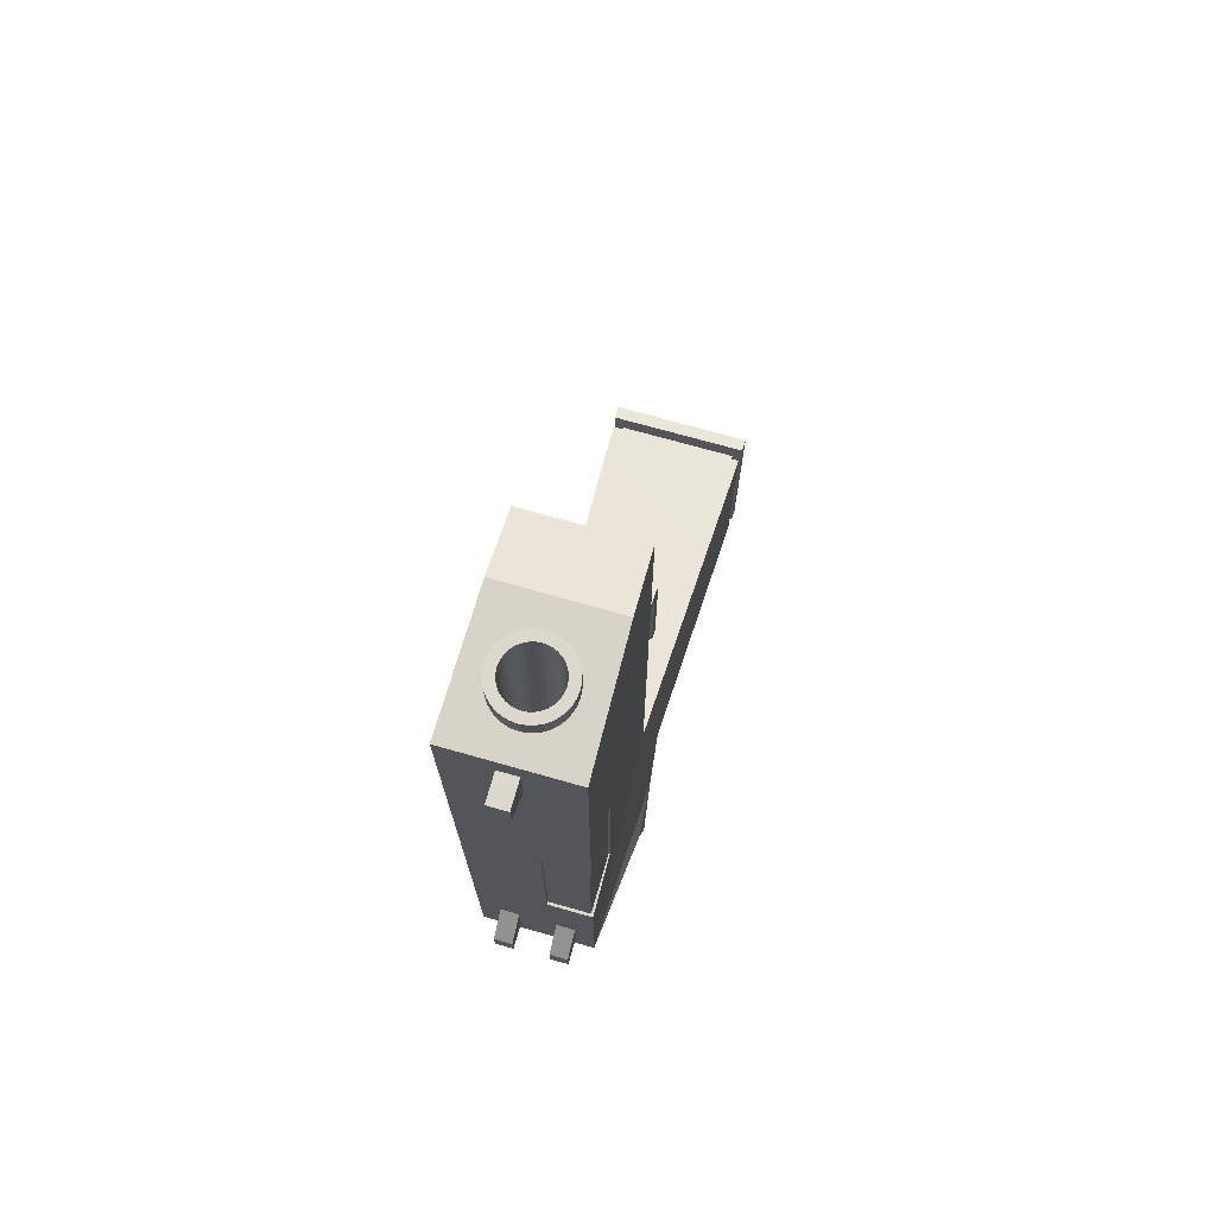
<metadata>
{"format":"obj","ext":"obj","renderer":"f3d","projection":"perspective","resolution":1024,"background":"white","views":[{"elev":72.2,"azim":-164.2,"up":"+Z"}]}
</metadata>
<code>
g pistol:default1
v 0.8446 -0.5028 -4.296
v 0.8446 -0.2152 -4.296
v -0.8446 -0.5028 -4.296
v -0.8446 -0.2152 -4.296
v -0.8446 -0.5028 -0.9471
v -0.8446 -0.2152 -1.099
v 0.8446 -0.5028 -0.9471
v 0.8446 -0.2152 -1.099
v -0.7941 2.252 0.4035
v -0.8446 2.3 0.08859
v 0.8951 2.252 0.4035
v 0.8446 2.3 0.08859
v -0.6081 5.2 10.12
v -0.8356 5.2 10.12
v -0.8356 5.2 10.12
v -0.8356 5.2 2.262
v -0.8356 5.2 2.262
v -0.6081 5.2 2.262
v -0.6081 5.2 2.262
v -0.6081 5.2 10.12
v -0.5989 5.305 10.12
v -0.8229 5.345 10.12
v -0.8229 5.345 10.12
v -0.8229 5.345 2.262
v -0.8229 5.345 2.262
v -0.5989 5.305 2.262
v -0.5989 5.305 2.262
v -0.5989 5.305 10.12
v -0.5715 5.408 10.12
v -0.7852 5.485 10.12
v -0.7852 5.485 10.12
v -0.7852 5.485 2.262
v -0.7852 5.485 2.262
v -0.5715 5.408 2.262
v -0.5715 5.408 2.262
v -0.5715 5.408 10.12
v -0.5267 5.504 10.12
v -0.7237 5.617 10.12
v -0.7237 5.617 10.12
v -0.7237 5.617 2.262
v -0.7237 5.617 2.262
v -0.5267 5.504 2.262
v -0.5267 5.504 2.262
v -0.5267 5.504 10.12
v -0.4659 5.591 10.12
v -0.6401 5.737 10.12
v -0.6401 5.737 10.12
v -0.6401 5.737 2.262
v -0.6401 5.737 2.262
v -0.4659 5.591 2.262
v -0.4659 5.591 2.262
v -0.4659 5.591 10.12
v -0.3909 5.665 10.12
v -0.5371 5.84 10.12
v -0.5371 5.84 10.12
v -0.5371 5.84 2.262
v -0.5371 5.84 2.262
v -0.3909 5.665 2.262
v -0.3909 5.665 2.262
v -0.3909 5.665 10.12
v -0.3041 5.726 10.12
v -0.4178 5.923 10.12
v -0.4178 5.923 10.12
v -0.4178 5.923 2.262
v -0.4178 5.923 2.262
v -0.3041 5.726 2.262
v -0.3041 5.726 2.262
v -0.3041 5.726 10.12
v -0.208 5.771 10.12
v -0.2858 5.985 10.12
v -0.2858 5.985 10.12
v -0.2858 5.985 2.262
v -0.2858 5.985 2.262
v -0.208 5.771 2.262
v -0.208 5.771 2.262
v -0.208 5.771 10.12
v -0.1056 5.799 10.12
v -0.1451 6.023 10.12
v -0.1451 6.023 10.12
v -0.1451 6.023 2.262
v -0.1451 6.023 2.262
v -0.1056 5.799 2.262
v -0.1056 5.799 2.262
v -0.1056 5.799 10.12
v 0 5.808 10.12
v 0 6.035 10.12
v 0 6.035 10.12
v 0 6.035 2.262
v 0 6.035 2.262
v 0 5.808 2.262
v 0 5.808 2.262
v 0 5.808 10.12
v 0.1056 5.799 10.12
v 0.1451 6.023 10.12
v 0.1451 6.023 10.12
v 0.1451 6.023 2.262
v 0.1451 6.023 2.262
v 0.1056 5.799 2.262
v 0.1056 5.799 2.262
v 0.1056 5.799 10.12
v 0.208 5.771 10.12
v 0.2858 5.985 10.12
v 0.2858 5.985 10.12
v 0.2858 5.985 2.262
v 0.2858 5.985 2.262
v 0.208 5.771 2.262
v 0.208 5.771 2.262
v 0.208 5.771 10.12
v 0.3041 5.726 10.12
v 0.4178 5.923 10.12
v 0.4178 5.923 10.12
v 0.4178 5.923 2.262
v 0.4178 5.923 2.262
v 0.3041 5.726 2.262
v 0.3041 5.726 2.262
v 0.3041 5.726 10.12
v 0.3909 5.665 10.12
v 0.5371 5.84 10.12
v 0.5371 5.84 10.12
v 0.5371 5.84 2.262
v 0.5371 5.84 2.262
v 0.3909 5.665 2.262
v 0.3909 5.665 2.262
v 0.3909 5.665 10.12
v 0.4659 5.591 10.12
v 0.6401 5.737 10.12
v 0.6401 5.737 10.12
v 0.6401 5.737 2.262
v 0.6401 5.737 2.262
v 0.4659 5.591 2.262
v 0.4659 5.591 2.262
v 0.4659 5.591 10.12
v 0.5267 5.504 10.12
v 0.7237 5.617 10.12
v 0.7237 5.617 10.12
v 0.7237 5.617 2.262
v 0.7237 5.617 2.262
v 0.5267 5.504 2.262
v 0.5267 5.504 2.262
v 0.5267 5.504 10.12
v 0.5715 5.408 10.12
v 0.7852 5.485 10.12
v 0.7852 5.485 10.12
v 0.7852 5.485 2.262
v 0.7852 5.485 2.262
v 0.5715 5.408 2.262
v 0.5715 5.408 2.262
v 0.5715 5.408 10.12
v 0.5989 5.305 10.12
v 0.8229 5.345 10.12
v 0.8229 5.345 10.12
v 0.8229 5.345 2.262
v 0.8229 5.345 2.262
v 0.5989 5.305 2.262
v 0.5989 5.305 2.262
v 0.5989 5.305 10.12
v 0.6081 5.2 10.12
v 0.8356 5.2 10.12
v 0.8356 5.2 10.12
v 0.8356 5.2 2.262
v 0.8356 5.2 2.262
v 0.6081 5.2 2.262
v 0.6081 5.2 2.262
v 0.6081 5.2 10.12
v 0.5989 5.094 10.12
v 0.8229 5.055 10.12
v 0.8229 5.055 10.12
v 0.8229 5.055 2.262
v 0.8229 5.055 2.262
v 0.5989 5.094 2.262
v 0.5989 5.094 2.262
v 0.5989 5.094 10.12
v 0.5715 4.992 10.12
v 0.7852 4.914 10.12
v 0.7852 4.914 10.12
v 0.7852 4.914 2.262
v 0.7852 4.914 2.262
v 0.5715 4.992 2.262
v 0.5715 4.992 2.262
v 0.5715 4.992 10.12
v 0.5267 4.896 10.12
v 0.7237 4.782 10.12
v 0.7237 4.782 10.12
v 0.7237 4.782 2.262
v 0.7237 4.782 2.262
v 0.5267 4.896 2.262
v 0.5267 4.896 2.262
v 0.5267 4.896 10.12
v 0.4659 4.809 10.12
v 0.6401 4.663 10.12
v 0.6401 4.663 10.12
v 0.6401 4.663 2.262
v 0.6401 4.663 2.262
v 0.4659 4.809 2.262
v 0.4659 4.809 2.262
v 0.4659 4.809 10.12
v 0.3909 4.734 10.12
v 0.5371 4.56 10.12
v 0.5371 4.56 10.12
v 0.5371 4.56 2.262
v 0.5371 4.56 2.262
v 0.3909 4.734 2.262
v 0.3909 4.734 2.262
v 0.3909 4.734 10.12
v 0.3041 4.673 10.12
v 0.4178 4.476 10.12
v 0.4178 4.476 10.12
v 0.4178 4.476 2.262
v 0.4178 4.476 2.262
v 0.3041 4.673 2.262
v 0.3041 4.673 2.262
v 0.3041 4.673 10.12
v 0.208 4.628 10.12
v 0.2858 4.414 10.12
v 0.2858 4.414 10.12
v 0.2858 4.414 2.262
v 0.2858 4.414 2.262
v 0.208 4.628 2.262
v 0.208 4.628 2.262
v 0.208 4.628 10.12
v 0.1056 4.601 10.12
v 0.1451 4.377 10.12
v 0.1451 4.377 10.12
v 0.1451 4.377 2.262
v 0.1451 4.377 2.262
v 0.1056 4.601 2.262
v 0.1056 4.601 2.262
v 0.1056 4.601 10.12
v 0 4.592 10.12
v 0 4.364 10.12
v 0 4.364 10.12
v 0 4.364 2.262
v 0 4.364 2.262
v 0 4.592 2.262
v 0 4.592 2.262
v 0 4.592 10.12
v -0.1056 4.601 10.12
v -0.1451 4.377 10.12
v -0.1451 4.377 10.12
v -0.1451 4.377 2.262
v -0.1451 4.377 2.262
v -0.1056 4.601 2.262
v -0.1056 4.601 2.262
v -0.1056 4.601 10.12
v -0.208 4.628 10.12
v -0.2858 4.414 10.12
v -0.2858 4.414 10.12
v -0.2858 4.414 2.262
v -0.2858 4.414 2.262
v -0.208 4.628 2.262
v -0.208 4.628 2.262
v -0.208 4.628 10.12
v -0.3041 4.673 10.12
v -0.4178 4.476 10.12
v -0.4178 4.476 10.12
v -0.4178 4.476 2.262
v -0.4178 4.476 2.262
v -0.3041 4.673 2.262
v -0.3041 4.673 2.262
v -0.3041 4.673 10.12
v -0.3909 4.734 10.12
v -0.5371 4.56 10.12
v -0.5371 4.56 10.12
v -0.5371 4.56 2.262
v -0.5371 4.56 2.262
v -0.3909 4.734 2.262
v -0.3909 4.734 2.262
v -0.3909 4.734 10.12
v -0.4659 4.809 10.12
v -0.6401 4.663 10.12
v -0.6401 4.663 10.12
v -0.6401 4.663 2.262
v -0.6401 4.663 2.262
v -0.4659 4.809 2.262
v -0.4659 4.809 2.262
v -0.4659 4.809 10.12
v -0.5267 4.896 10.12
v -0.7237 4.782 10.12
v -0.7237 4.782 10.12
v -0.7237 4.782 2.262
v -0.7237 4.782 2.262
v -0.5267 4.896 2.262
v -0.5267 4.896 2.262
v -0.5267 4.896 10.12
v -0.5715 4.992 10.12
v -0.7852 4.914 10.12
v -0.7852 4.914 10.12
v -0.7852 4.914 2.262
v -0.7852 4.914 2.262
v -0.5715 4.992 2.262
v -0.5715 4.992 2.262
v -0.5715 4.992 10.12
v -0.5989 5.094 10.12
v -0.8229 5.055 10.12
v -0.8229 5.055 10.12
v -0.8229 5.055 2.262
v -0.8229 5.055 2.262
v -0.5989 5.094 2.262
v -0.5989 5.094 2.262
v -0.5989 5.094 10.12
v -0.1831 6.469 8.98
v -0.1831 7.263 8.98
v 0.2631 6.469 8.98
v 0.2631 7.263 8.98
v 0.2631 6.469 7.627
v 0.2631 7.263 8.302
v -0.1831 6.469 7.627
v -0.1831 7.263 8.302
v -0.4738 6.469 -6.557
v -0.4738 7.263 -6.557
v -0.9201 6.469 -6.557
v -0.9201 7.263 -6.557
v -0.9201 6.469 -5.205
v -0.9201 7.263 -5.879
v -0.4738 6.469 -5.205
v -0.4738 7.263 -5.879
v 0.8658 6.469 -6.557
v 0.8658 7.263 -6.557
v 0.4195 6.469 -6.557
v 0.4195 7.263 -6.557
v 0.4195 6.469 -5.205
v 0.4195 7.263 -5.879
v 0.8658 6.469 -5.205
v 0.8658 7.263 -5.879
v 1.574 2.942 -10.12
v 1.371 6.637 -7.144
v -1.621 2.942 -10.12
v -1.371 6.637 -7.144
v -1.288 2.179 9.466
v -1.371 6.637 9.577
v 1.288 2.179 9.466
v 1.371 6.637 9.577
v 1.379 0.8815 -8.322
v -1.379 0.8815 -8.326
v -1.288 2.179 -3.605
v 1.288 2.179 -3.506
v 1.597 -5.57 -9.969
v -1.597 -5.57 -9.973
v -1.597 -5.57 -5.248
v 1.597 -5.57 -5.148
v 1.472 2.035 -8.757
v -1.508 2.035 -8.77
v 1.597 3.368 -9.116
v -1.597 3.36 -9.118
v -1.371 6.637 1.966
v -1.344 5.179 -2.923
v -1.344 5.179 1.966
v -0.3235 5.179 -2.923
v -0.3235 5.179 1.966
v -0.3235 6.637 -2.923
v -0.3235 6.637 1.966
v -1.371 6.637 -2.923
v -1.313 3.649 9.777
v 1.311 3.637 9.777
v 0.4908 5.657 9.642
v -0.4023 4.663 9.709
v -0.673 5.2 9.673
v -0.6324 5.43 9.658
v -0.5828 5.536 9.65
v -0.5155 5.632 9.644
v -0.4326 5.715 9.638
v -0.3365 5.782 9.634
v -0.2302 5.832 9.631
v -0.6628 5.317 9.665
v -0.1169 5.862 9.629
v 0 5.873 9.628
v 0.1169 5.862 9.629
v 0.2302 5.832 9.631
v 0.3365 5.782 9.634
v 0.4326 5.715 9.638
v -0.4326 4.684 9.707
v -0.5155 4.767 9.702
v -0.5828 4.863 9.695
v -0.6324 4.969 9.688
v -0.6628 5.083 9.681
v 0.5155 5.632 9.644
v 0.5828 5.536 9.65
v 0.6324 5.43 9.657
v 0.6628 5.317 9.665
v 0.673 5.2 9.673
v 0.6628 5.083 9.681
v 0.6324 4.969 9.688
v 0.5828 4.863 9.695
v 0.5155 4.767 9.702
v 0.4326 4.684 9.707
v 0.3365 4.617 9.712
v 0.2302 4.567 9.715
v 0.1169 4.537 9.717
v 0 4.527 9.718
v -0.1169 4.537 9.717
v -0.2302 4.567 9.715
v -0.3365 4.617 9.712
v -0.673 5.2 4.385
v 0 5.2 4.385
v -0.6628 5.317 4.385
v -0.6324 5.43 4.385
v -0.5828 5.536 4.385
v -0.5155 5.632 4.385
v -0.4326 5.715 4.385
v -0.3365 5.782 4.385
v -0.2302 5.832 4.385
v -0.1169 5.862 4.385
v 0 5.873 4.385
v 0.1169 5.862 4.385
v 0.2302 5.832 4.385
v 0.3365 5.782 4.385
v 0.4326 5.715 4.385
v 0.5155 5.632 4.385
v 0.5828 5.536 4.385
v 0.6324 5.43 4.385
v 0.6628 5.317 4.385
v 0.673 5.2 4.385
v 0.6628 5.083 4.385
v 0.6324 4.969 4.385
v 0.5828 4.863 4.385
v 0.5155 4.767 4.385
v 0.4326 4.684 4.385
v 0.3365 4.617 4.385
v 0.2302 4.567 4.385
v 0.1169 4.537 4.385
v 0 4.527 4.385
v -0.1169 4.537 4.385
v -0.2302 4.567 4.385
v -0.3365 4.617 4.385
v -0.4326 4.684 4.385
v -0.5155 4.767 4.385
v -0.5828 4.863 4.385
v -0.6324 4.969 4.385
v -0.6628 5.083 4.385
v -0.673 5.2 9.673
v -0.6628 5.317 9.665
v -0.6324 5.43 9.658
v -0.5828 5.536 9.65
v -0.5155 5.632 9.644
v -0.4326 5.715 9.638
v -0.3365 5.782 9.634
v -0.2302 5.832 9.631
v -0.1169 5.862 9.629
v 0 5.873 9.628
v 0.1169 5.862 9.629
v 0.2302 5.832 9.631
v 0.3365 5.782 9.634
v 0.4326 5.715 9.638
v 0.5155 5.632 9.644
v 0.6324 4.969 9.688
v -0.4326 4.684 9.707
v -0.5155 4.767 9.702
v -0.5828 4.863 9.695
v -0.6324 4.969 9.688
v -0.6628 5.083 9.681
v 0 4.527 9.718
v 0.5828 5.536 9.65
v 0.6324 5.43 9.657
v 0.6628 5.317 9.665
v 0.673 5.2 9.673
v 0.6628 5.083 9.681
v 0.1169 4.537 9.717
v 0.5155 4.767 9.702
v 0.5828 4.863 9.695
v 0.3365 4.617 9.712
v 0.4326 4.684 9.707
v -0.1169 4.537 9.717
v 0.2302 4.567 9.715
v -0.3365 4.617 9.712
v -0.2302 4.567 9.715
v -0.4023 4.663 9.709
v 0.4908 5.657 9.642
v 0.613 3.16 -9.01
v 0.613 4.487 -8.685
v 0.613 5.814 -9.01
v -0.613 3.16 -9.01
v -0.613 4.487 -8.685
v -0.613 5.814 -9.01
v -0.613 3.16 -8.139
v -0.613 4.487 -8.139
v -0.613 5.634 -8.139
v -0.613 3.16 -7.269
v -0.613 4.487 -7.269
v -0.613 5.814 -7.269
v 0.613 3.16 -7.269
v 0.613 4.487 -7.269
v 0.613 5.814 -7.269
v 0.613 3.16 -8.139
v 0.613 4.487 -8.139
v 0.613 5.634 -8.139
v 1.404 -6.084 -9.799
v 1.404 -5.779 -9.728
v 1.041 2.882 -7.735
v -1.404 -6.084 -9.799
v -1.404 -5.779 -9.728
v -1.041 2.882 -7.735
v -1.404 -6.097 -5.625
v -1.404 -5.77 -5.549
v -1.034 2.937 -3.518
v 1.404 -6.097 -5.625
v 1.404 -5.77 -5.549
v 1.034 2.937 -3.518
v 1.628 -6.084 -10.04
v 1.628 -5.779 -9.96
v -1.628 -6.084 -10.04
v -1.628 -5.779 -9.96
v -1.628 -6.097 -5.128
v -1.628 -5.77 -5.039
v 1.628 -6.097 -5.128
v 1.628 -5.77 -5.039
v 0.5882 0.4324 -2.526
v 0.5882 2.395 -2.921
v -0.5882 0.4324 -2.526
v -0.5882 2.395 -2.921
v -0.5882 0.4693 -2.342
v -0.5882 2.432 -2.737
v 0.5882 0.4693 -2.342
v 0.5882 2.432 -2.737
v 0.07772 4.998 -3.359
v 0.07772 6.57 -3.359
v -1.312 4.998 -3.359
v -1.312 6.57 -3.359
v -1.312 4.998 2.402
v -1.312 6.57 2.402
v 0.07772 4.998 2.402
v 0.07772 6.57 2.402
g pistol:Cuerpo pistol:P_1 pistol:polySurface2 pistol:polySurface3 pistol:polySurface4 pistol:polySurface1
f 3 4 1
f 1 4 2
f 5 6 3
f 3 6 4
f 11 12 9
f 9 12 10
f 2 8 1
f 1 8 7
f 4 6 2
f 2 6 8
f 5 3 7
f 7 3 1
f 11 9 7
f 7 9 5
f 12 11 8
f 8 11 7
f 6 10 8
f 8 10 12
f 5 9 6
f 6 9 10
f 21 22 13
f 13 22 14
f 23 24 15
f 15 24 16
f 25 26 17
f 17 26 18
f 27 28 19
f 19 28 20
f 29 30 21
f 21 30 22
f 31 32 23
f 23 32 24
f 33 34 25
f 25 34 26
f 35 36 27
f 27 36 28
f 37 38 29
f 29 38 30
f 39 40 31
f 31 40 32
f 41 42 33
f 33 42 34
f 43 44 35
f 35 44 36
f 45 46 37
f 37 46 38
f 47 48 39
f 39 48 40
f 49 50 41
f 41 50 42
f 51 52 43
f 43 52 44
f 53 54 45
f 45 54 46
f 55 56 47
f 47 56 48
f 57 58 49
f 49 58 50
f 59 60 51
f 51 60 52
f 61 62 53
f 53 62 54
f 63 64 55
f 55 64 56
f 65 66 57
f 57 66 58
f 67 68 59
f 59 68 60
f 69 70 61
f 61 70 62
f 71 72 63
f 63 72 64
f 73 74 65
f 65 74 66
f 75 76 67
f 67 76 68
f 77 78 69
f 69 78 70
f 79 80 71
f 71 80 72
f 81 82 73
f 73 82 74
f 83 84 75
f 75 84 76
f 85 86 77
f 77 86 78
f 87 88 79
f 79 88 80
f 89 90 81
f 81 90 82
f 91 92 83
f 83 92 84
f 93 94 85
f 85 94 86
f 95 96 87
f 87 96 88
f 97 98 89
f 89 98 90
f 99 100 91
f 91 100 92
f 101 102 93
f 93 102 94
f 103 104 95
f 95 104 96
f 105 106 97
f 97 106 98
f 107 108 99
f 99 108 100
f 109 110 101
f 101 110 102
f 111 112 103
f 103 112 104
f 113 114 105
f 105 114 106
f 115 116 107
f 107 116 108
f 117 118 109
f 109 118 110
f 119 120 111
f 111 120 112
f 121 122 113
f 113 122 114
f 123 124 115
f 115 124 116
f 125 126 117
f 117 126 118
f 127 128 119
f 119 128 120
f 129 130 121
f 121 130 122
f 131 132 123
f 123 132 124
f 133 134 125
f 125 134 126
f 135 136 127
f 127 136 128
f 137 138 129
f 129 138 130
f 139 140 131
f 131 140 132
f 141 142 133
f 133 142 134
f 143 144 135
f 135 144 136
f 145 146 137
f 137 146 138
f 147 148 139
f 139 148 140
f 149 150 141
f 141 150 142
f 151 152 143
f 143 152 144
f 153 154 145
f 145 154 146
f 155 156 147
f 147 156 148
f 157 158 149
f 149 158 150
f 159 160 151
f 151 160 152
f 161 162 153
f 153 162 154
f 163 164 155
f 155 164 156
f 165 166 157
f 157 166 158
f 167 168 159
f 159 168 160
f 169 170 161
f 161 170 162
f 171 172 163
f 163 172 164
f 173 174 165
f 165 174 166
f 175 176 167
f 167 176 168
f 177 178 169
f 169 178 170
f 179 180 171
f 171 180 172
f 181 182 173
f 173 182 174
f 183 184 175
f 175 184 176
f 185 186 177
f 177 186 178
f 187 188 179
f 179 188 180
f 189 190 181
f 181 190 182
f 191 192 183
f 183 192 184
f 193 194 185
f 185 194 186
f 195 196 187
f 187 196 188
f 197 198 189
f 189 198 190
f 199 200 191
f 191 200 192
f 201 202 193
f 193 202 194
f 203 204 195
f 195 204 196
f 205 206 197
f 197 206 198
f 207 208 199
f 199 208 200
f 209 210 201
f 201 210 202
f 211 212 203
f 203 212 204
f 213 214 205
f 205 214 206
f 215 216 207
f 207 216 208
f 217 218 209
f 209 218 210
f 219 220 211
f 211 220 212
f 221 222 213
f 213 222 214
f 223 224 215
f 215 224 216
f 225 226 217
f 217 226 218
f 227 228 219
f 219 228 220
f 229 230 221
f 221 230 222
f 231 232 223
f 223 232 224
f 233 234 225
f 225 234 226
f 235 236 227
f 227 236 228
f 237 238 229
f 229 238 230
f 239 240 231
f 231 240 232
f 241 242 233
f 233 242 234
f 243 244 235
f 235 244 236
f 245 246 237
f 237 246 238
f 247 248 239
f 239 248 240
f 249 250 241
f 241 250 242
f 251 252 243
f 243 252 244
f 253 254 245
f 245 254 246
f 255 256 247
f 247 256 248
f 257 258 249
f 249 258 250
f 259 260 251
f 251 260 252
f 261 262 253
f 253 262 254
f 263 264 255
f 255 264 256
f 265 266 257
f 257 266 258
f 267 268 259
f 259 268 260
f 269 270 261
f 261 270 262
f 271 272 263
f 263 272 264
f 273 274 265
f 265 274 266
f 275 276 267
f 267 276 268
f 277 278 269
f 269 278 270
f 279 280 271
f 271 280 272
f 281 282 273
f 273 282 274
f 283 284 275
f 275 284 276
f 285 286 277
f 277 286 278
f 287 288 279
f 279 288 280
f 289 290 281
f 281 290 282
f 291 292 283
f 283 292 284
f 293 294 285
f 285 294 286
f 295 296 287
f 287 296 288
f 297 298 289
f 289 298 290
f 299 300 291
f 291 300 292
f 13 14 293
f 293 14 294
f 15 16 295
f 295 16 296
f 17 18 297
f 297 18 298
f 19 20 299
f 299 20 300
f 303 304 301
f 301 304 302
f 305 306 303
f 303 306 304
f 307 308 305
f 305 308 306
f 302 308 301
f 301 308 307
f 304 306 302
f 302 306 308
f 305 303 307
f 307 303 301
f 311 312 309
f 309 312 310
f 313 314 311
f 311 314 312
f 315 316 313
f 313 316 314
f 310 316 309
f 309 316 315
f 312 314 310
f 310 314 316
f 313 311 315
f 315 311 309
f 319 320 317
f 317 320 318
f 321 322 319
f 319 322 320
f 323 324 321
f 321 324 322
f 318 324 317
f 317 324 323
f 320 322 318
f 318 322 324
f 321 319 323
f 323 319 317
f 327 344 325
f 325 344 343
f 353 330 347
f 347 330 345
f 335 346 328
f 328 346 352
f 346 335 347
f 347 335 329
f 331 354 329
f 329 354 353
f 333 341 336
f 336 341 326
f 326 328 350
f 350 328 352
f 350 351 326
f 326 351 332
f 332 351 330
f 330 351 345
f 338 337 339
f 339 337 340
f 334 335 342
f 342 335 328
f 341 325 343
f 342 341 334
f 334 341 333
f 342 344 327
f 354 331 336
f 331 329 336
f 336 329 335
f 339 340 335
f 335 340 336
f 338 339 334
f 334 339 335
f 333 337 334
f 334 337 338
f 336 340 333
f 333 340 337
f 342 328 344
f 341 343 326
f 327 325 342
f 342 325 341
f 344 328 343
f 343 328 326
f 352 346 350
f 350 346 348
f 345 351 347
f 347 351 349
f 349 351 348
f 348 351 350
f 348 346 349
f 349 346 347
f 329 353 347
f 326 332 336
f 336 332 354
f 370 355 332
f 353 356 371
f 353 371 372
f 369 370 332
f 353 372 373
f 368 369 332
f 353 373 374
f 367 368 332
f 353 374 375
f 353 375 357
f 332 330 367
f 366 367 330
f 365 366 330
f 353 357 330
f 364 330 357
f 363 365 330
f 362 363 330
f 330 364 358
f 361 362 330
f 330 358 359
f 360 361 330
f 330 359 360
f 332 355 376
f 392 356 353
f 332 376 377
f 391 392 353
f 332 377 378
f 390 391 353
f 332 378 379
f 354 389 353
f 389 390 353
f 354 332 380
f 332 379 380
f 388 389 354
f 387 388 354
f 354 380 381
f 386 387 354
f 354 381 382
f 385 386 354
f 354 382 383
f 384 385 354
f 384 354 383
f 395 431 393
f 393 431 430
f 395 393 394
f 396 432 395
f 395 432 431
f 396 395 394
f 397 433 396
f 396 433 432
f 397 396 394
f 398 434 397
f 397 434 433
f 398 397 394
f 399 435 398
f 398 435 434
f 399 398 394
f 400 436 399
f 399 436 435
f 400 399 394
f 401 437 400
f 400 437 436
f 401 400 394
f 402 438 401
f 401 438 437
f 402 401 394
f 403 439 402
f 402 439 438
f 403 402 394
f 404 440 403
f 403 440 439
f 404 403 394
f 405 441 404
f 404 441 440
f 405 404 394
f 442 441 406
f 406 441 405
f 406 405 394
f 443 442 407
f 407 442 406
f 407 406 394
f 467 443 408
f 408 443 407
f 467 408 444
f 408 407 394
f 452 444 409
f 409 444 408
f 409 408 394
f 453 452 410
f 410 452 409
f 410 409 394
f 454 453 411
f 411 453 410
f 411 410 394
f 455 454 412
f 412 454 411
f 412 411 394
f 456 455 413
f 413 455 412
f 413 412 394
f 445 456 414
f 414 456 413
f 414 413 394
f 459 445 415
f 415 445 414
f 415 414 394
f 458 459 416
f 416 459 415
f 416 415 394
f 461 458 417
f 417 458 416
f 417 416 394
f 460 461 418
f 418 461 417
f 418 417 394
f 463 460 419
f 419 460 418
f 419 418 394
f 420 457 419
f 419 457 463
f 420 419 394
f 421 451 420
f 420 451 457
f 421 420 394
f 422 462 421
f 421 462 451
f 422 421 394
f 423 465 422
f 422 465 462
f 423 422 394
f 424 464 423
f 423 464 465
f 424 423 394
f 466 464 424
f 466 424 446
f 446 424 425
f 425 424 394
f 426 447 425
f 425 447 446
f 426 425 394
f 427 448 426
f 426 448 447
f 427 426 394
f 428 449 427
f 427 449 448
f 428 427 394
f 429 450 428
f 428 450 449
f 429 428 394
f 393 430 429
f 429 430 450
f 393 429 394
f 471 472 468
f 468 472 469
f 472 473 469
f 469 473 470
f 475 472 474
f 474 472 471
f 477 478 474
f 474 478 475
f 475 476 472
f 472 476 473
f 479 476 478
f 478 476 475
f 480 481 477
f 477 481 478
f 481 482 478
f 478 482 479
f 483 484 480
f 480 484 481
f 468 469 483
f 483 469 484
f 484 485 481
f 481 485 482
f 470 485 469
f 469 485 484
f 473 476 470
f 470 476 485
f 476 479 485
f 485 479 482
f 477 474 480
f 480 474 483
f 474 471 483
f 483 471 468
g pistol:Cargador pistol:P_1 pistol:polySurface2 pistol:polySurface3 pistol:polySurface4 pistol:polySurface1
f 500 501 498
f 498 501 499
f 490 491 487
f 487 491 488
f 503 501 502
f 502 501 500
f 494 491 493
f 493 491 490
f 504 505 502
f 502 505 503
f 496 497 493
f 493 497 494
f 498 499 504
f 504 499 505
f 487 488 496
f 496 488 497
f 491 494 488
f 488 494 497
f 492 489 495
f 495 489 486
f 489 500 486
f 486 500 498
f 487 499 490
f 490 499 501
f 502 500 492
f 492 500 489
f 490 501 493
f 493 501 503
f 495 504 492
f 492 504 502
f 493 503 496
f 496 503 505
f 486 498 495
f 495 498 504
f 505 499 496
f 496 499 487
g pistol:Gatillo pistol:P_1 pistol:polySurface2 pistol:polySurface3 pistol:polySurface4 pistol:polySurface1
f 508 509 506
f 506 509 507
f 510 511 508
f 508 511 509
f 512 513 510
f 510 513 511
f 506 507 512
f 512 507 513
f 509 511 507
f 507 511 513
f 510 508 512
f 512 508 506
g pistol:Cubo_2 pistol:P_1 pistol:polySurface2 pistol:polySurface3 pistol:polySurface4 pistol:polySurface1
f 516 517 514
f 514 517 515
f 518 519 516
f 516 519 517
f 520 521 518
f 518 521 519
f 514 515 520
f 520 515 521
f 517 519 515
f 515 519 521
f 518 516 520
f 520 516 514

</code>
